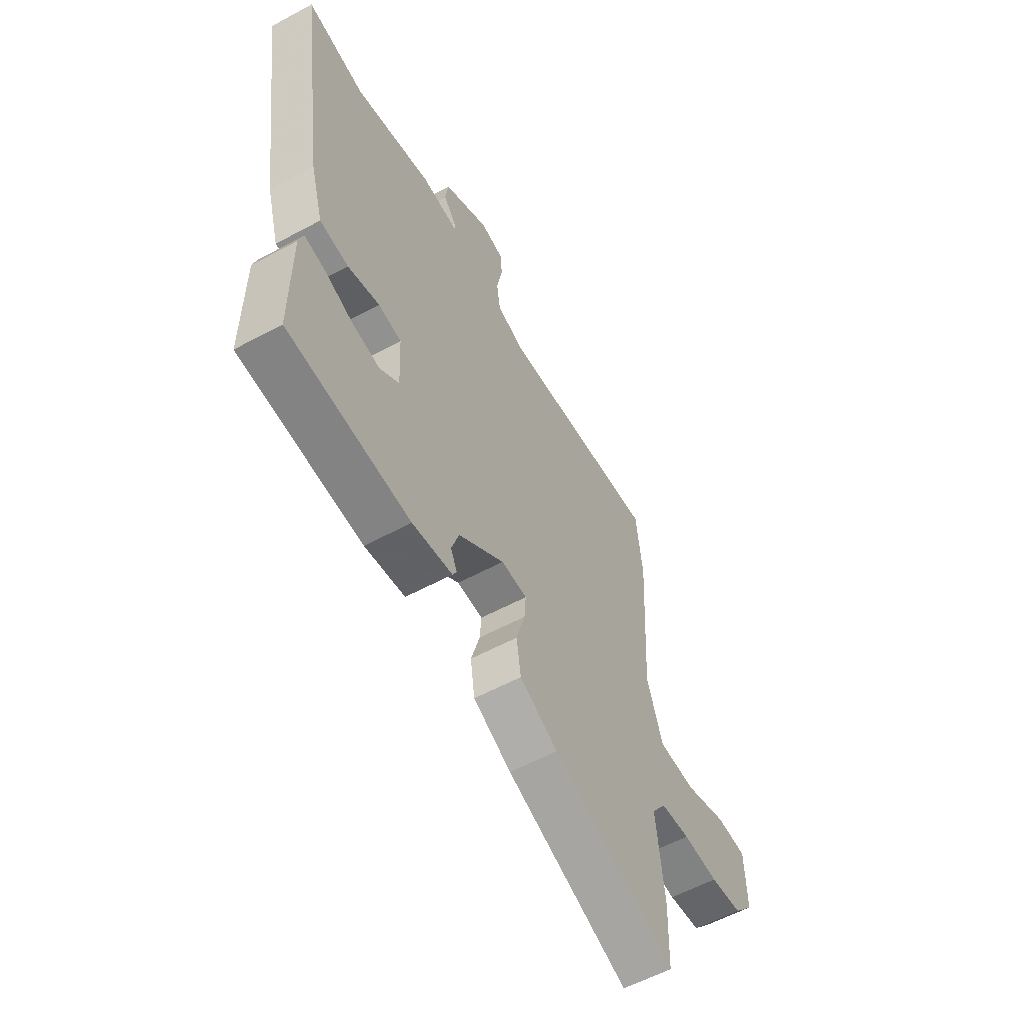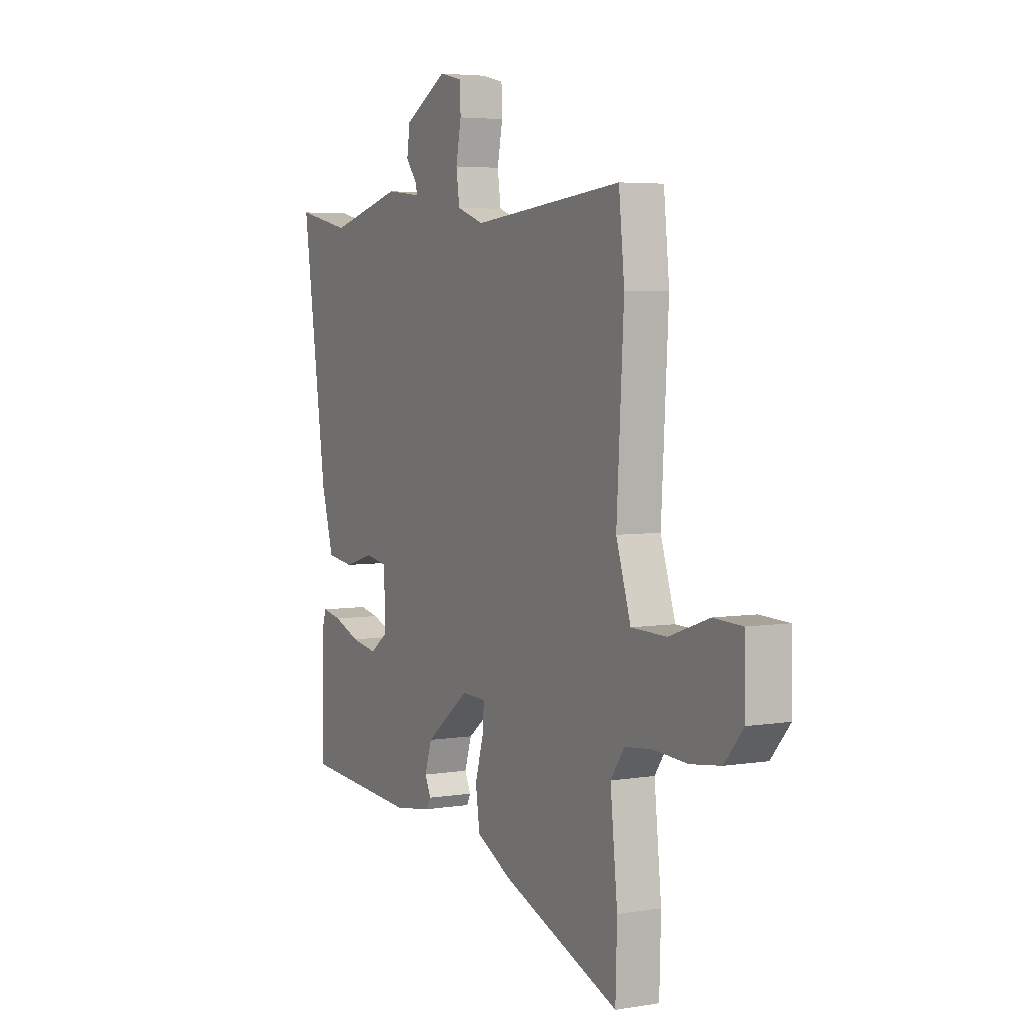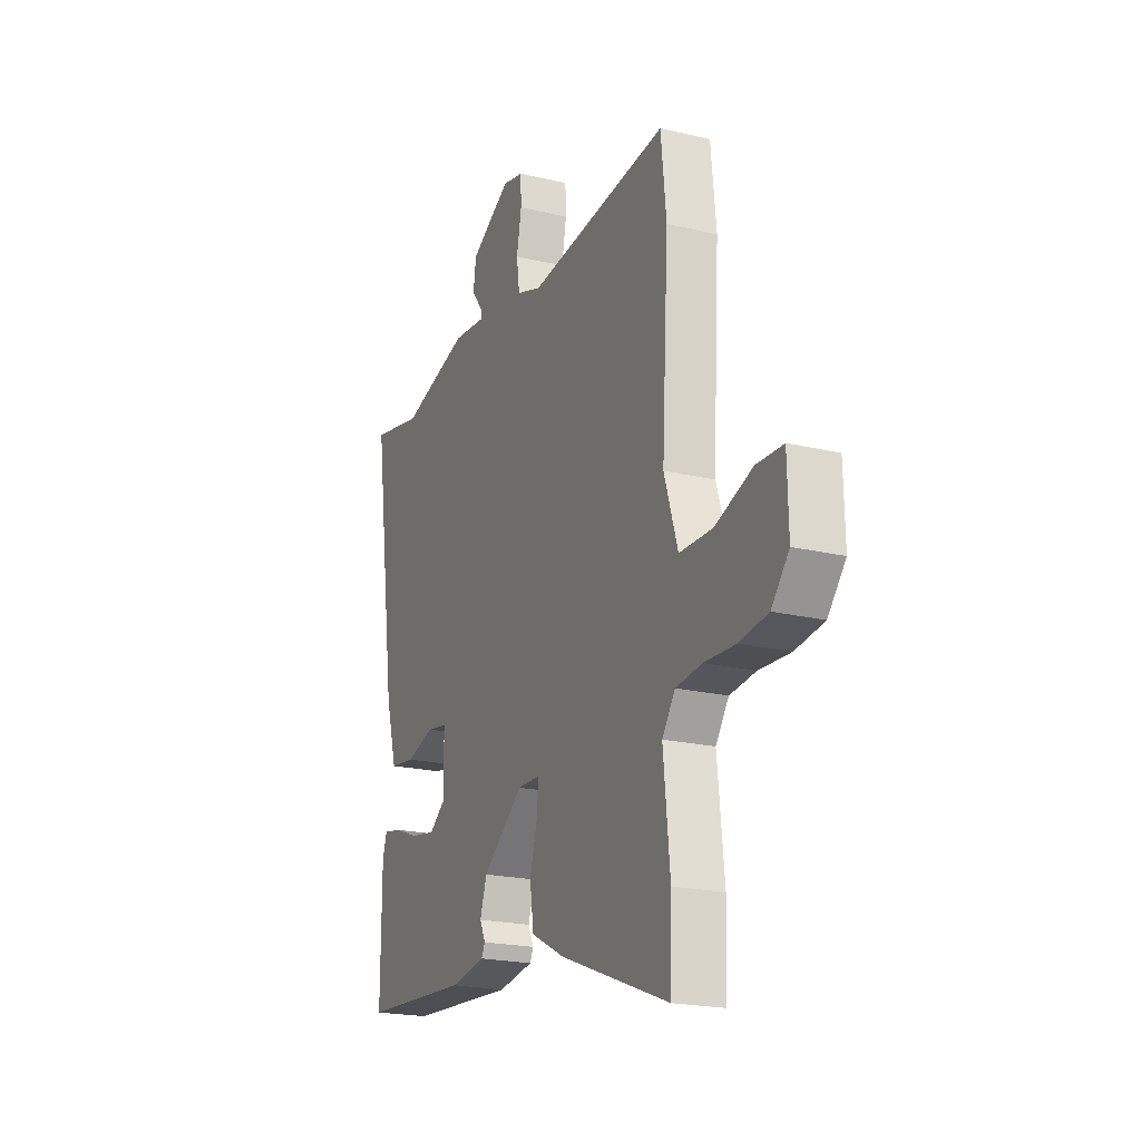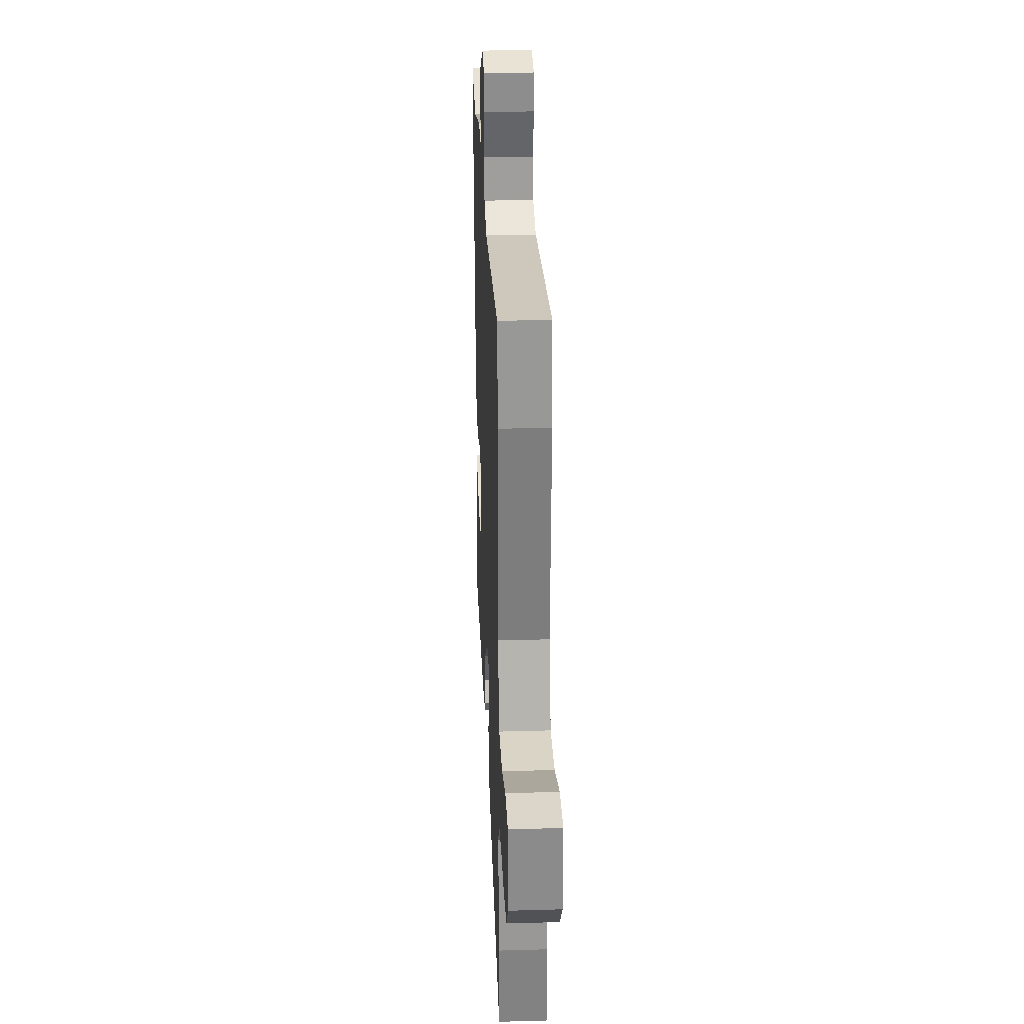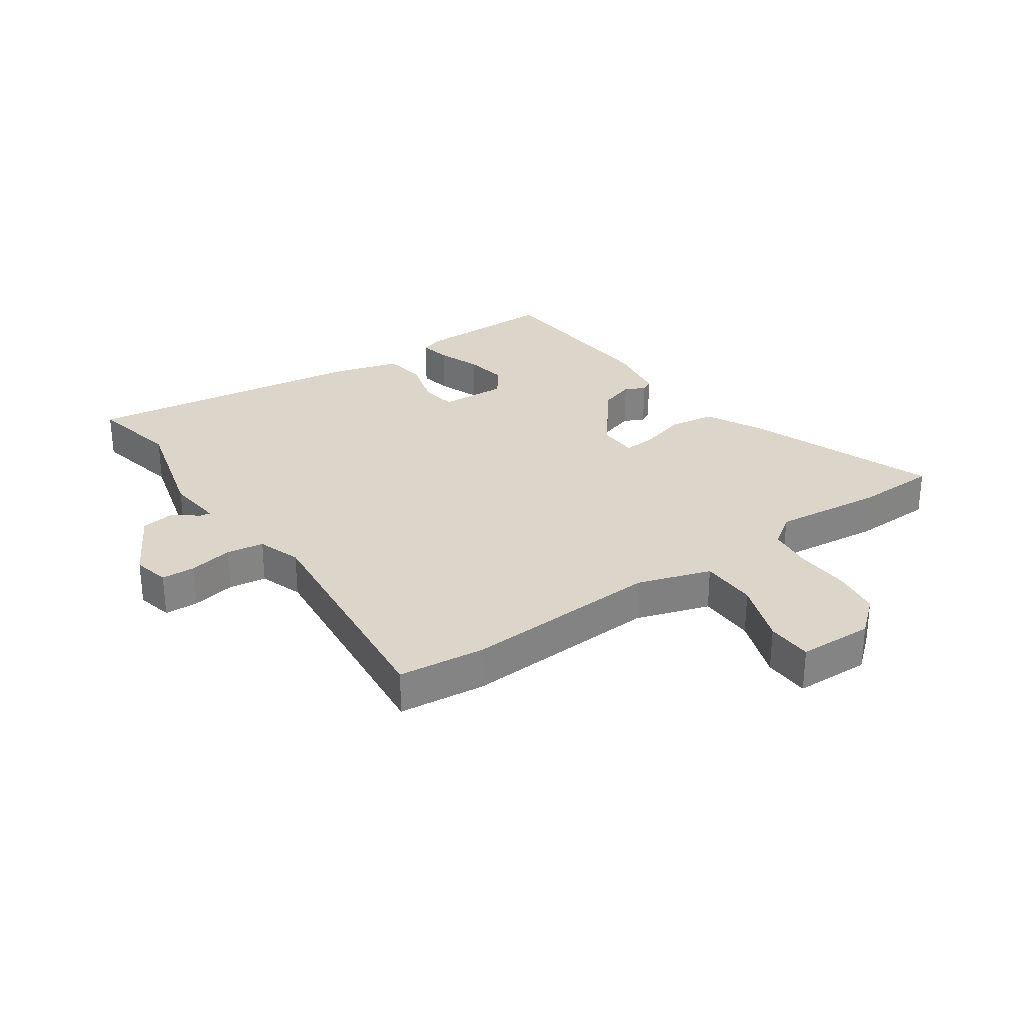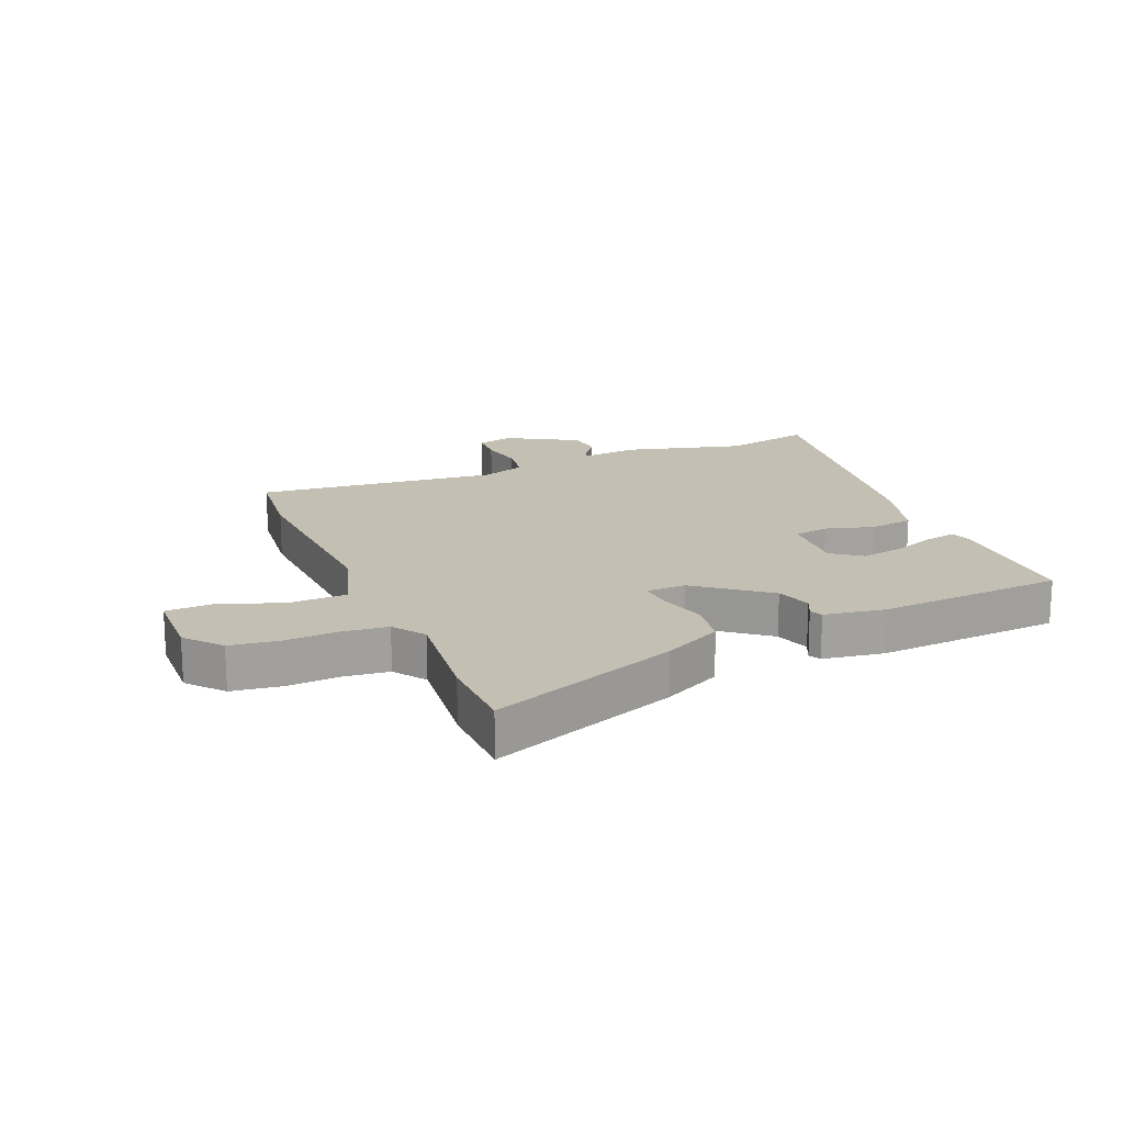
<metadata>
{"format":"obj","ext":"obj","renderer":"f3d","projection":"perspective","resolution":1024,"background":"white","views":[{"elev":-58.0,"azim":-60.8,"up":"+Z"},{"elev":4.6,"azim":62.1,"up":"+Z"},{"elev":-20.8,"azim":66.7,"up":"+Z"},{"elev":27.7,"azim":87.5,"up":"+Z"},{"elev":29.7,"azim":55.3,"up":"+Y"},{"elev":17.9,"azim":157.5,"up":"+Y"}]}
</metadata>
<code>
v -0.497 0.07 -0.431
v -0.496 0.07 -0.2
v -0.484 0.07 -0.162
v -0.432 0.07 -0.172
v -0.361 0.07 -0.199
v -0.291 0.07 -0.211
v -0.242 0.07 -0.175
v -0.247 0.07 -0.064
v -0.305 0.07 -0.054
v -0.385 0.07 -0.077
v -0.457 0.07 -0.067
v -0.489 0.07 0.046
v -0.555 0.07 0.512
v -0.409 0.07 0.481
v -0.214 0.07 0.533
v -0.12 0.07 0.523
v -0.123 0.07 0.541
v -0.154 0.07 0.581
v -0.146 0.07 0.637
v -0.031 0.07 0.702
v 0.029 0.07 0.688
v 0.031 0.07 0.632
v 0.017 0.07 0.56
v 0.026 0.07 0.498
v 0.098 0.07 0.473
v 0.499 0.07 0.514
v 0.514 0.07 0.37
v 0.495 0.07 0.043
v 0.534 0.07 -0.078
v 0.628 0.07 -0.08
v 0.734 0.07 -0.043
v 0.81 0.07 -0.046
v 0.813 0.07 -0.17
v 0.763 0.07 -0.228
v 0.682 0.07 -0.239
v 0.593 0.07 -0.234
v 0.519 0.07 -0.242
v 0.482 0.07 -0.294
v 0.501 0.07 -0.475
v 0.497 0.07 -0.609
v 0.186 0.07 -0.491
v 0.09 0.07 -0.442
v 0.079 0.07 -0.366
v 0.101 0.07 -0.289
v 0.105 0.07 -0.236
v 0.04 0.07 -0.234
v -0.076 0.07 -0.324
v -0.095 0.07 -0.382
v -0.079 0.07 -0.416
v -0.089 0.07 -0.436
v -0.19 0.07 -0.452
v -0.497 0 -0.431
v -0.496 0 -0.2
v -0.484 0 -0.162
v -0.432 0 -0.172
v -0.361 0 -0.199
v -0.291 0 -0.211
v -0.242 0 -0.175
v -0.247 0 -0.064
v -0.305 0 -0.054
v -0.385 0 -0.077
v -0.457 0 -0.067
v -0.489 0 0.046
v -0.555 0 0.512
v -0.409 0 0.481
v -0.214 0 0.533
v -0.12 0 0.523
v -0.123 0 0.541
v -0.154 0 0.581
v -0.146 0 0.637
v -0.031 0 0.702
v 0.029 0 0.688
v 0.031 0 0.632
v 0.017 0 0.56
v 0.026 0 0.498
v 0.098 0 0.473
v 0.499 0 0.514
v 0.514 0 0.37
v 0.495 0 0.043
v 0.534 0 -0.078
v 0.628 0 -0.08
v 0.734 0 -0.043
v 0.81 0 -0.046
v 0.813 0 -0.17
v 0.763 0 -0.228
v 0.682 0 -0.239
v 0.593 0 -0.234
v 0.519 0 -0.242
v 0.482 0 -0.294
v 0.501 0 -0.475
v 0.497 0 -0.609
v 0.186 0 -0.491
v 0.09 0 -0.442
v 0.079 0 -0.366
v 0.101 0 -0.289
v 0.105 0 -0.236
v 0.04 0 -0.234
v -0.076 0 -0.324
v -0.095 0 -0.382
v -0.079 0 -0.416
v -0.089 0 -0.436
v -0.19 0 -0.452
f 3 4 5
f 2 3 5
f 1 2 5
f 51 1 5
f 50 51 5
f 49 50 5
f 48 49 5
f 47 48 5 6
f 46 47 6 7
f 45 46 7 8
f 42 43 44
f 41 42 44
f 40 41 44
f 39 40 44
f 38 39 44
f 37 38 44 45
f 36 37 45 8
f 34 35 36
f 33 34 36
f 32 33 36
f 31 32 36
f 30 31 36
f 29 30 36 8
f 25 26 27 28
f 29 8 9
f 28 29 9
f 25 28 9
f 24 25 9
f 21 22 23
f 20 21 23
f 19 20 23
f 18 19 23
f 17 18 23
f 16 17 23 24
f 10 11 12
f 9 10 12
f 24 9 12
f 16 24 12
f 15 16 12
f 14 15 12
f 12 13 14
f 56 55 54
f 56 54 53
f 56 53 52
f 56 52 102
f 56 102 101
f 56 101 100
f 56 100 99
f 57 56 99 98
f 58 57 98 97
f 59 58 97 96
f 95 94 93
f 95 93 92
f 95 92 91
f 95 91 90
f 95 90 89
f 96 95 89 88
f 59 96 88 87
f 87 86 85
f 87 85 84
f 87 84 83
f 87 83 82
f 87 82 81
f 59 87 81 80
f 79 78 77 76
f 60 59 80
f 60 80 79
f 60 79 76
f 60 76 75
f 74 73 72
f 74 72 71
f 74 71 70
f 74 70 69
f 74 69 68
f 75 74 68 67
f 63 62 61
f 63 61 60
f 63 60 75
f 63 75 67
f 63 67 66
f 63 66 65
f 65 64 63
f 1 52 53 2
f 2 53 54 3
f 3 54 55 4
f 4 55 56 5
f 5 56 57 6
f 6 57 58 7
f 7 58 59 8
f 8 59 60 9
f 9 60 61 10
f 10 61 62 11
f 11 62 63 12
f 12 63 64 13
f 13 64 65 14
f 14 65 66 15
f 15 66 67 16
f 16 67 68 17
f 17 68 69 18
f 18 69 70 19
f 19 70 71 20
f 20 71 72 21
f 21 72 73 22
f 22 73 74 23
f 23 74 75 24
f 24 75 76 25
f 25 76 77 26
f 26 77 78 27
f 27 78 79 28
f 28 79 80 29
f 29 80 81 30
f 30 81 82 31
f 31 82 83 32
f 32 83 84 33
f 33 84 85 34
f 34 85 86 35
f 35 86 87 36
f 36 87 88 37
f 37 88 89 38
f 38 89 90 39
f 39 90 91 40
f 40 91 92 41
f 41 92 93 42
f 42 93 94 43
f 43 94 95 44
f 44 95 96 45
f 45 96 97 46
f 46 97 98 47
f 47 98 99 48
f 48 99 100 49
f 49 100 101 50
f 50 101 102 51
f 51 102 52 1

</code>
